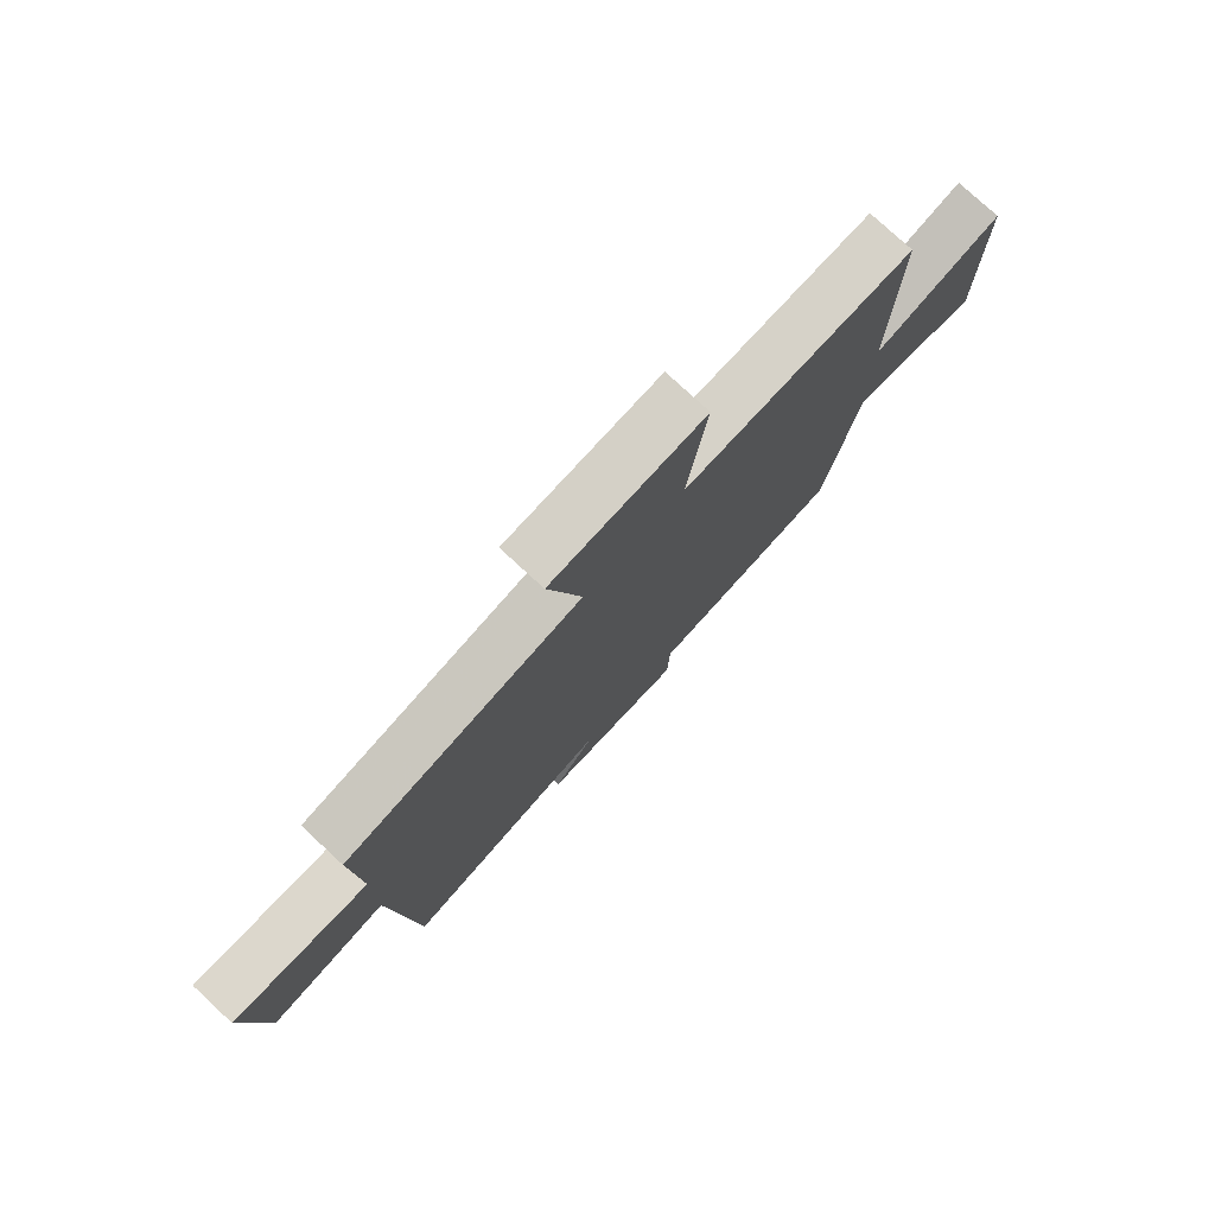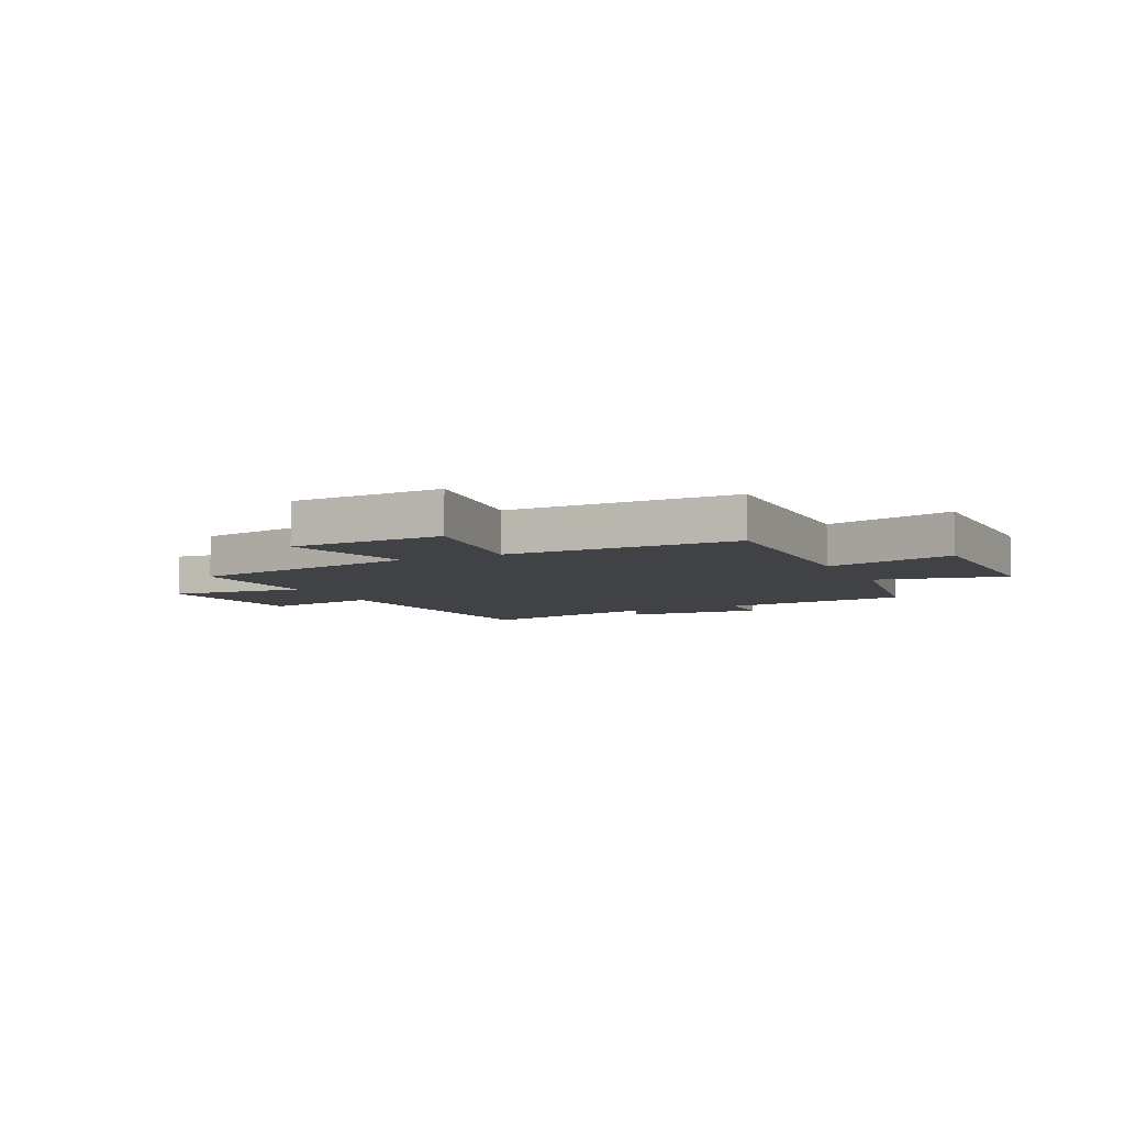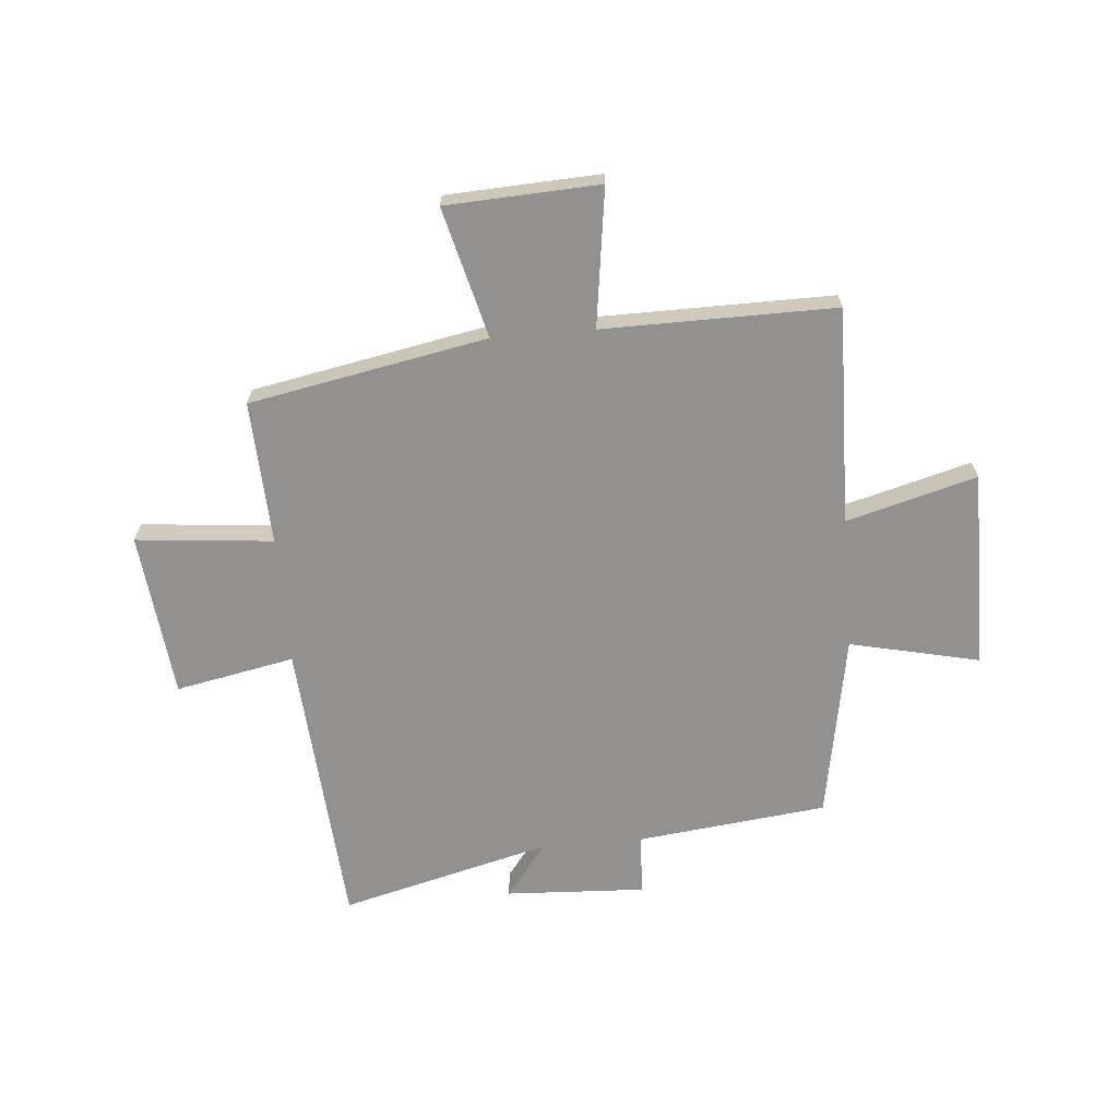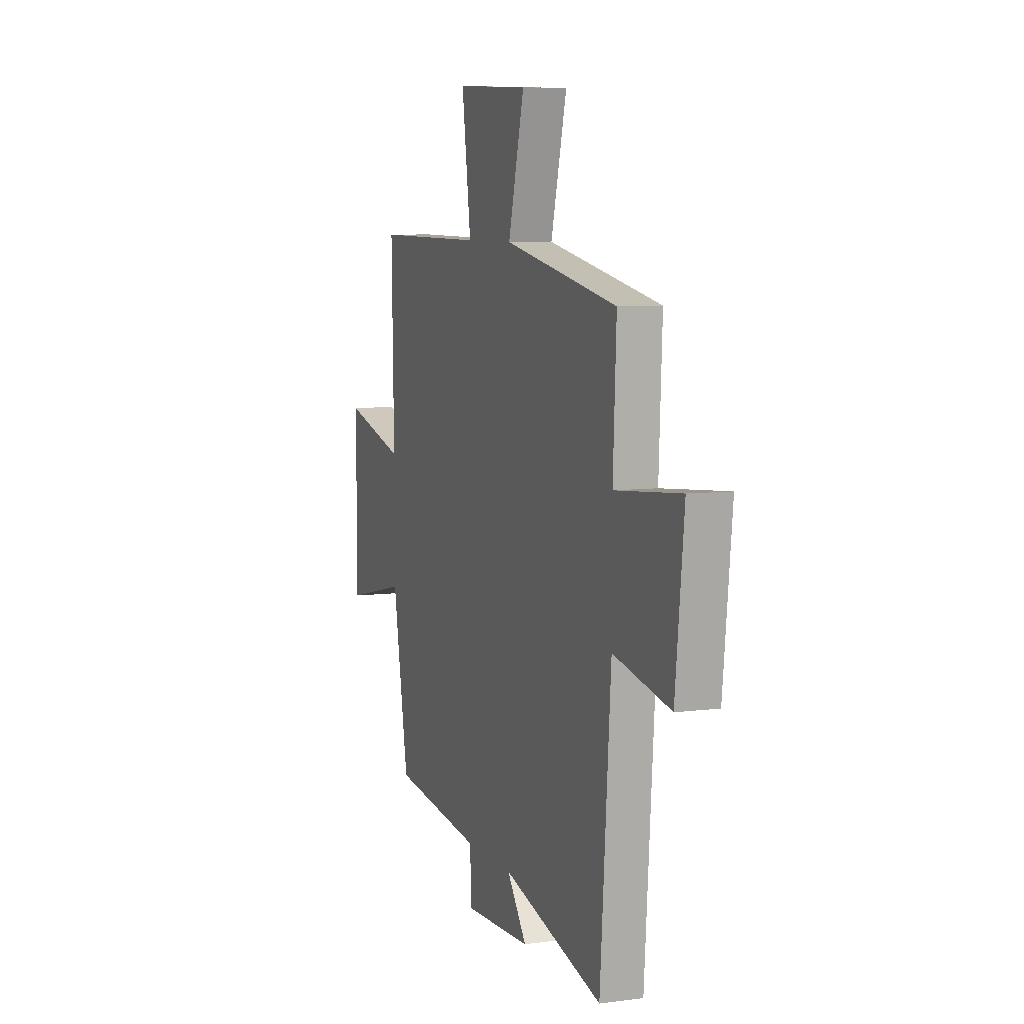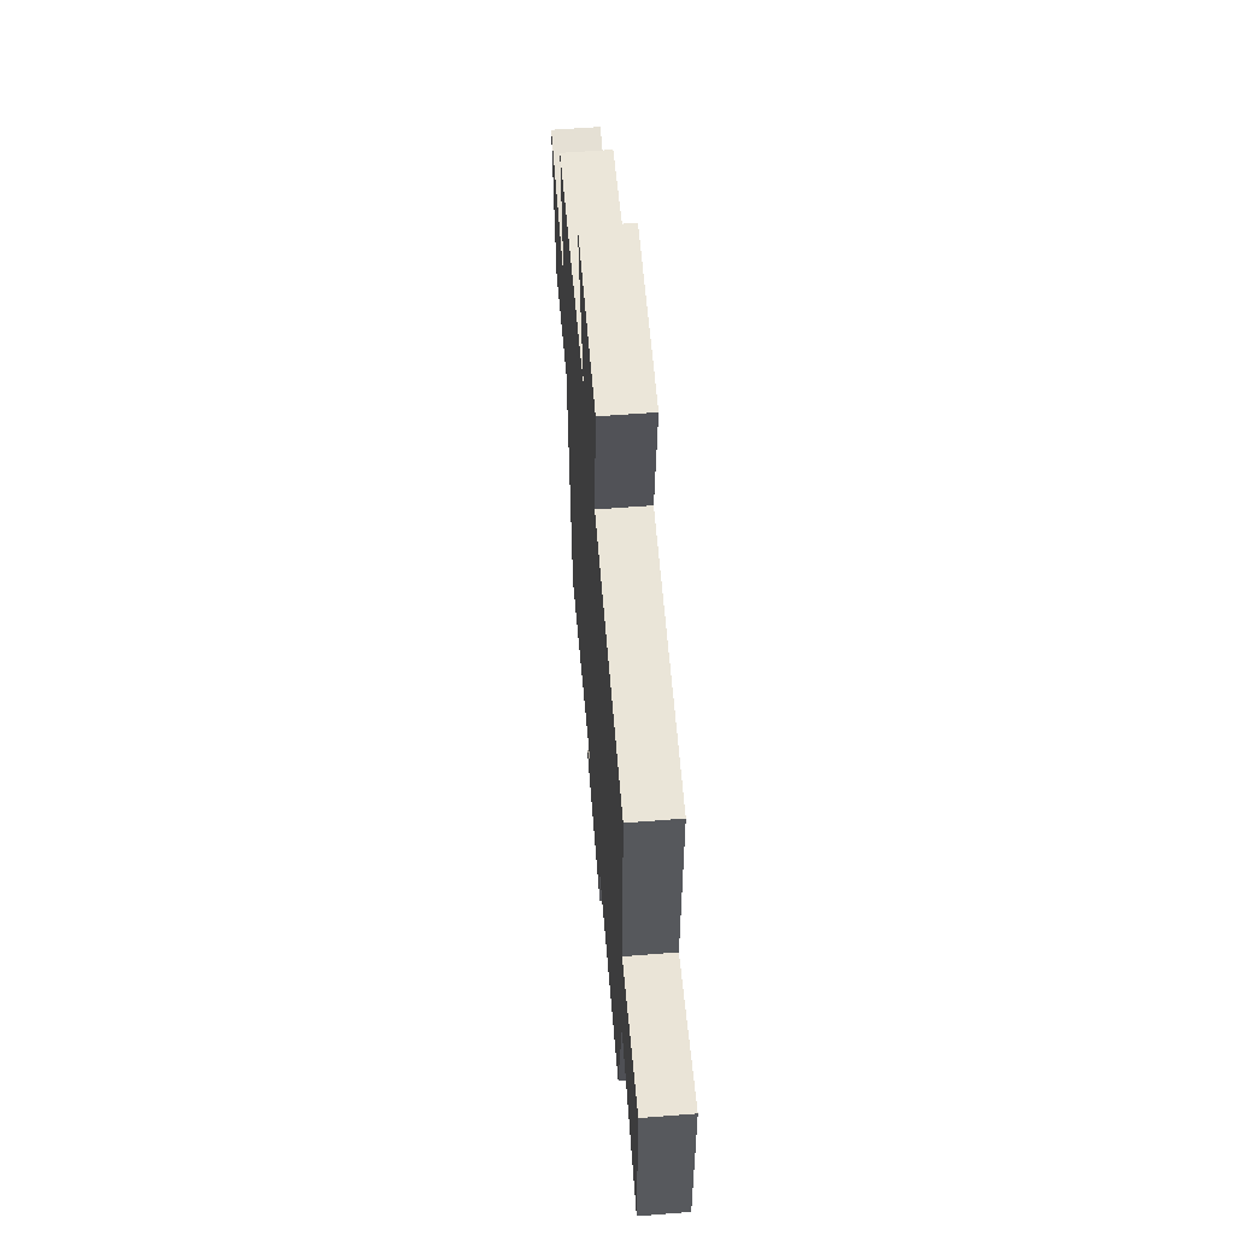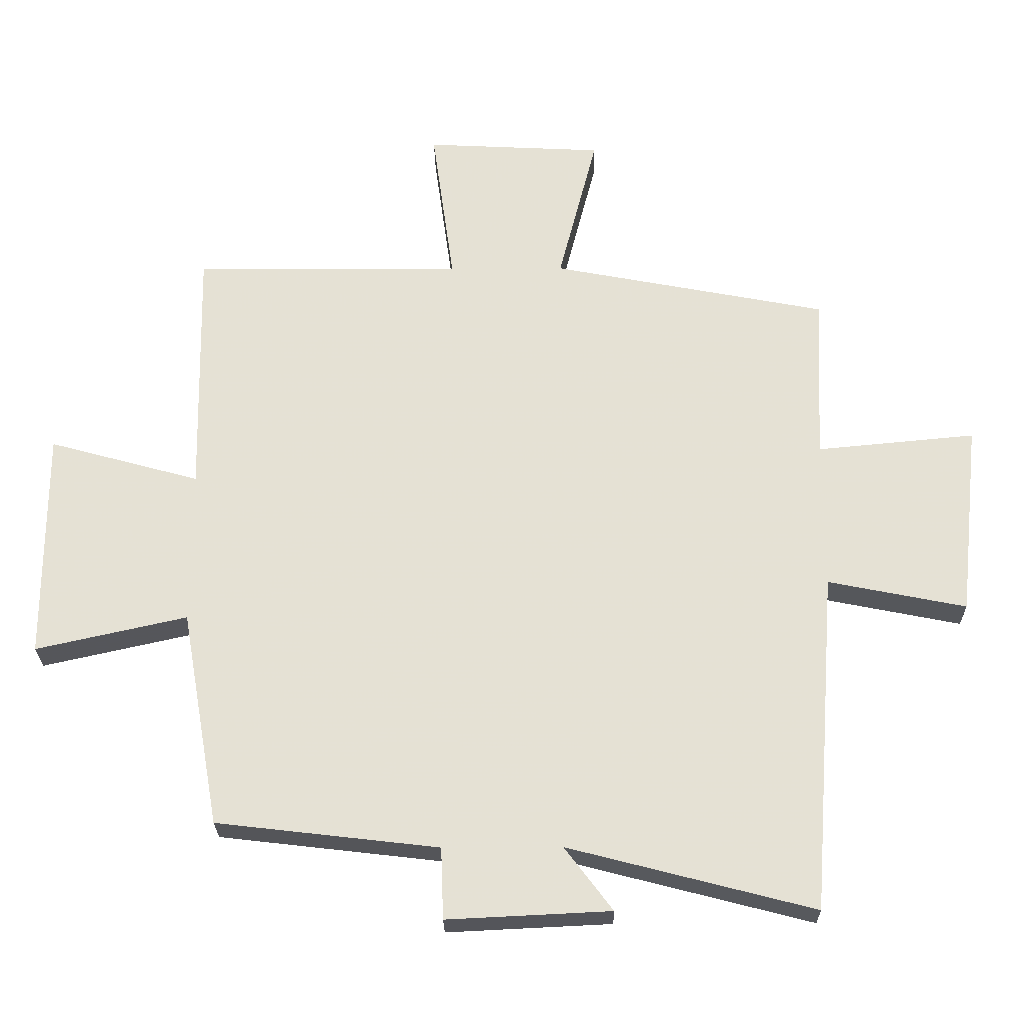
<metadata>
{"format":"obj","ext":"obj","renderer":"f3d","projection":"perspective","resolution":1024,"background":"white","views":[{"elev":77.4,"azim":-47.2,"up":"+Z"},{"elev":-6.3,"azim":25.6,"up":"+Y"},{"elev":-66.1,"azim":4.8,"up":"+Y"},{"elev":7.3,"azim":-110.6,"up":"+Z"},{"elev":60.0,"azim":85.4,"up":"+Z"},{"elev":-25.2,"azim":-179.2,"up":"+Z"}]}
</metadata>
<code>
v 0.508 0.07 0.504
v 0.5 0.07 0.114
v 0.733 0.07 0.178
v 0.733 0.07 -0.178
v 0.5 0.07 -0.126
v 0.441 0.07 -0.46
v 0.099 0.07 -0.5
v 0.095 0.07 -0.61
v -0.157 0.07 -0.598
v -0.083 0.07 -0.5
v -0.461 0.07 -0.598
v -0.5 0.07 -0.072
v -0.713 0.07 -0.115
v -0.745 0.07 0.183
v -0.5 0.07 0.16
v -0.512 0.07 0.418
v -0.087 0.07 0.5
v -0.147 0.07 0.733
v 0.127 0.07 0.747
v 0.093 0.07 0.5
v 0.508 0 0.504
v 0.5 0 0.114
v 0.733 0 0.178
v 0.733 0 -0.178
v 0.5 0 -0.126
v 0.441 0 -0.46
v 0.099 0 -0.5
v 0.095 0 -0.61
v -0.157 0 -0.598
v -0.083 0 -0.5
v -0.461 0 -0.598
v -0.5 0 -0.072
v -0.713 0 -0.115
v -0.745 0 0.183
v -0.5 0 0.16
v -0.512 0 0.418
v -0.087 0 0.5
v -0.147 0 0.733
v 0.127 0 0.747
v 0.093 0 0.5
f 17 18 19 20
f 15 16 17 20
f 15 20 1 2
f 12 13 14 15
f 12 15 2
f 11 12 2
f 10 11 2
f 7 8 9 10
f 7 10 2
f 6 7 2
f 5 6 2
f 2 3 4 5
f 40 39 38 37
f 40 37 36 35
f 22 21 40 35
f 35 34 33 32
f 22 35 32
f 22 32 31
f 22 31 30
f 30 29 28 27
f 22 30 27
f 22 27 26
f 22 26 25
f 25 24 23 22
f 1 21 22 2
f 2 22 23 3
f 3 23 24 4
f 4 24 25 5
f 5 25 26 6
f 6 26 27 7
f 7 27 28 8
f 8 28 29 9
f 9 29 30 10
f 10 30 31 11
f 11 31 32 12
f 12 32 33 13
f 13 33 34 14
f 14 34 35 15
f 15 35 36 16
f 16 36 37 17
f 17 37 38 18
f 18 38 39 19
f 19 39 40 20
f 20 40 21 1

</code>
